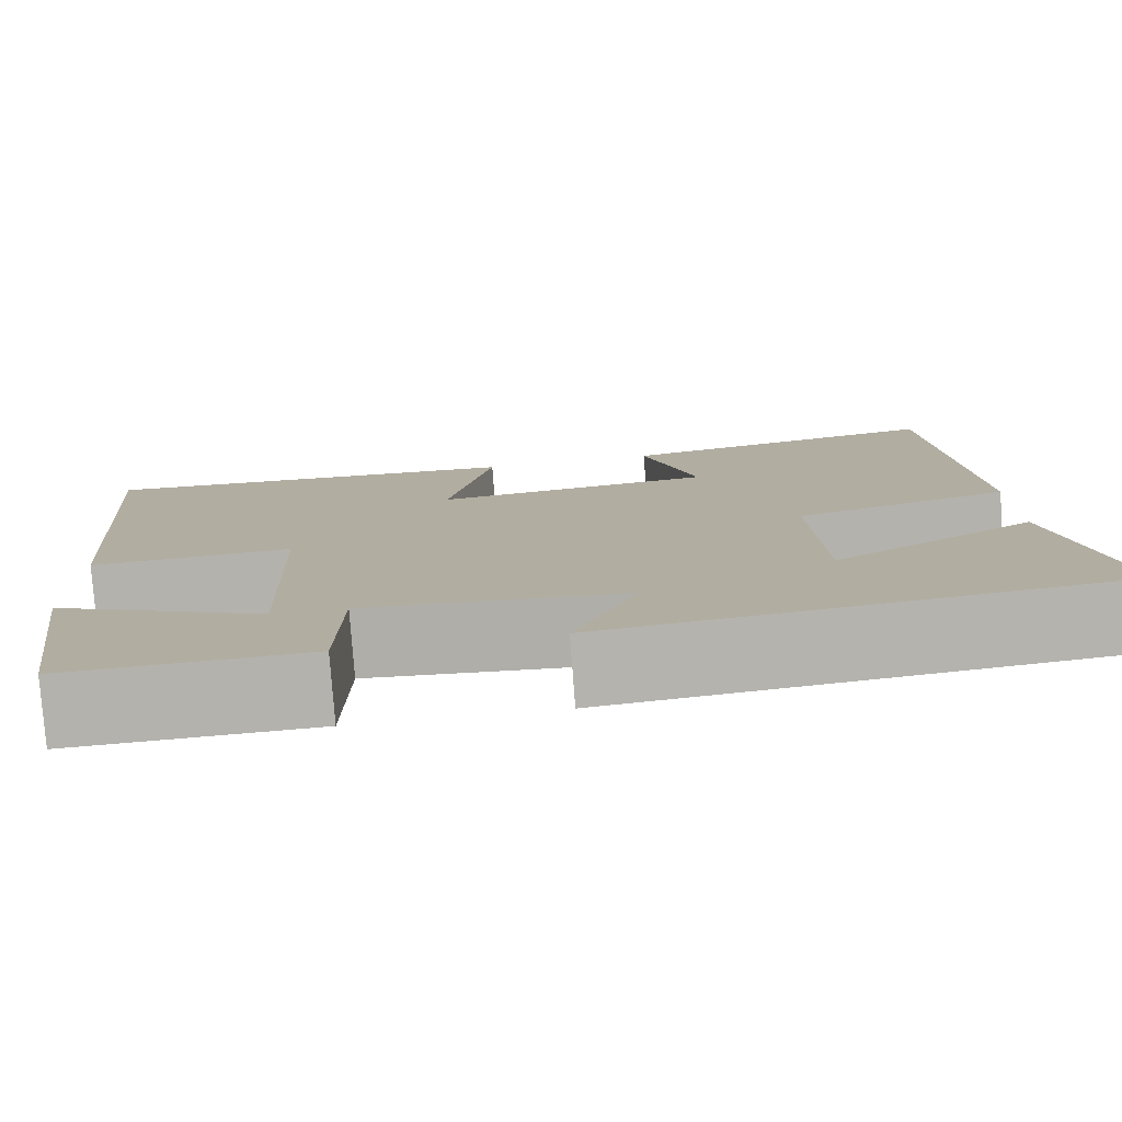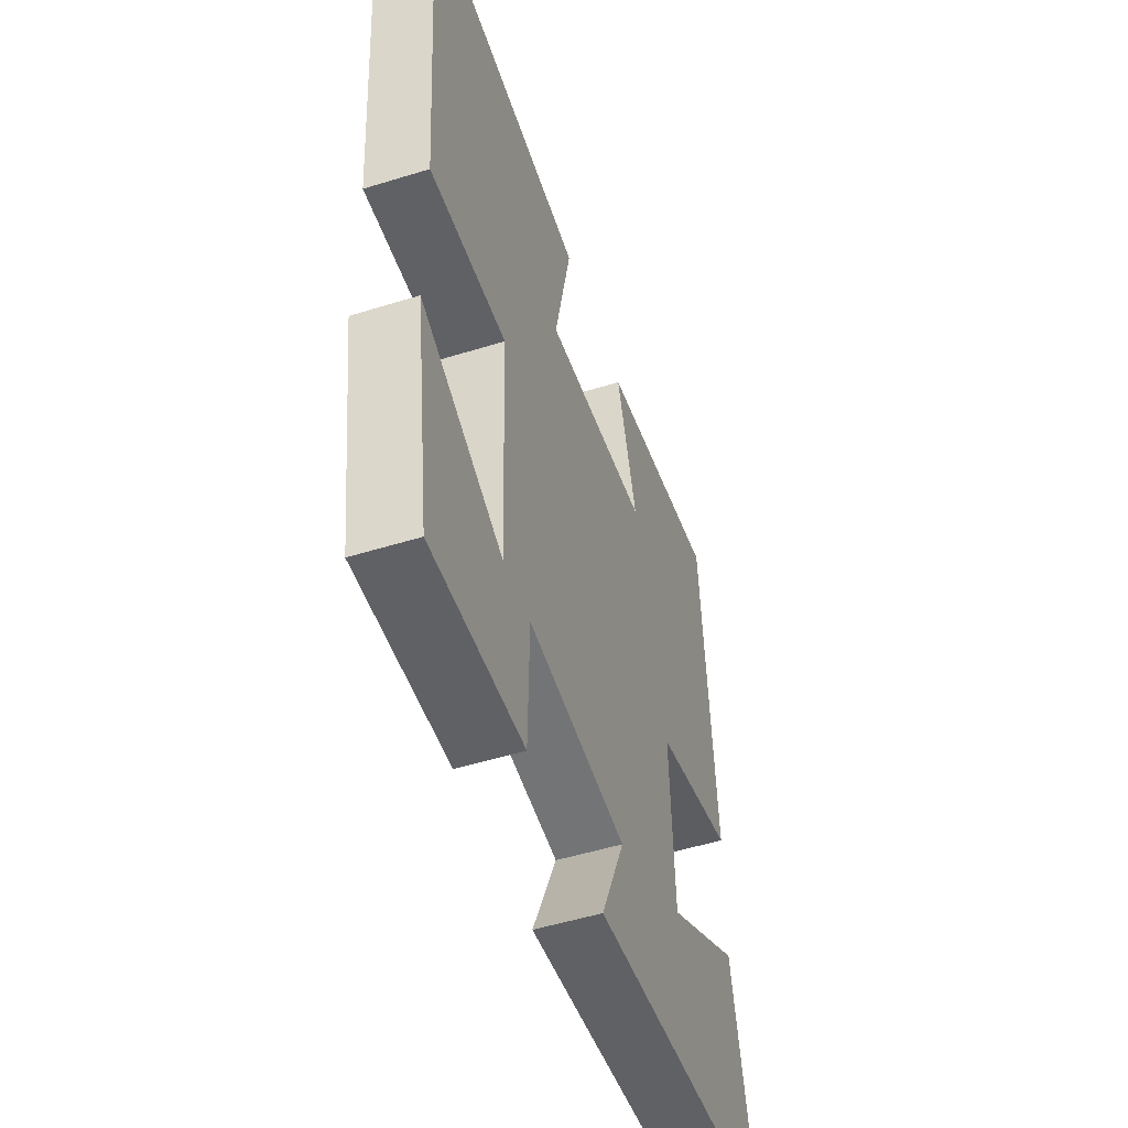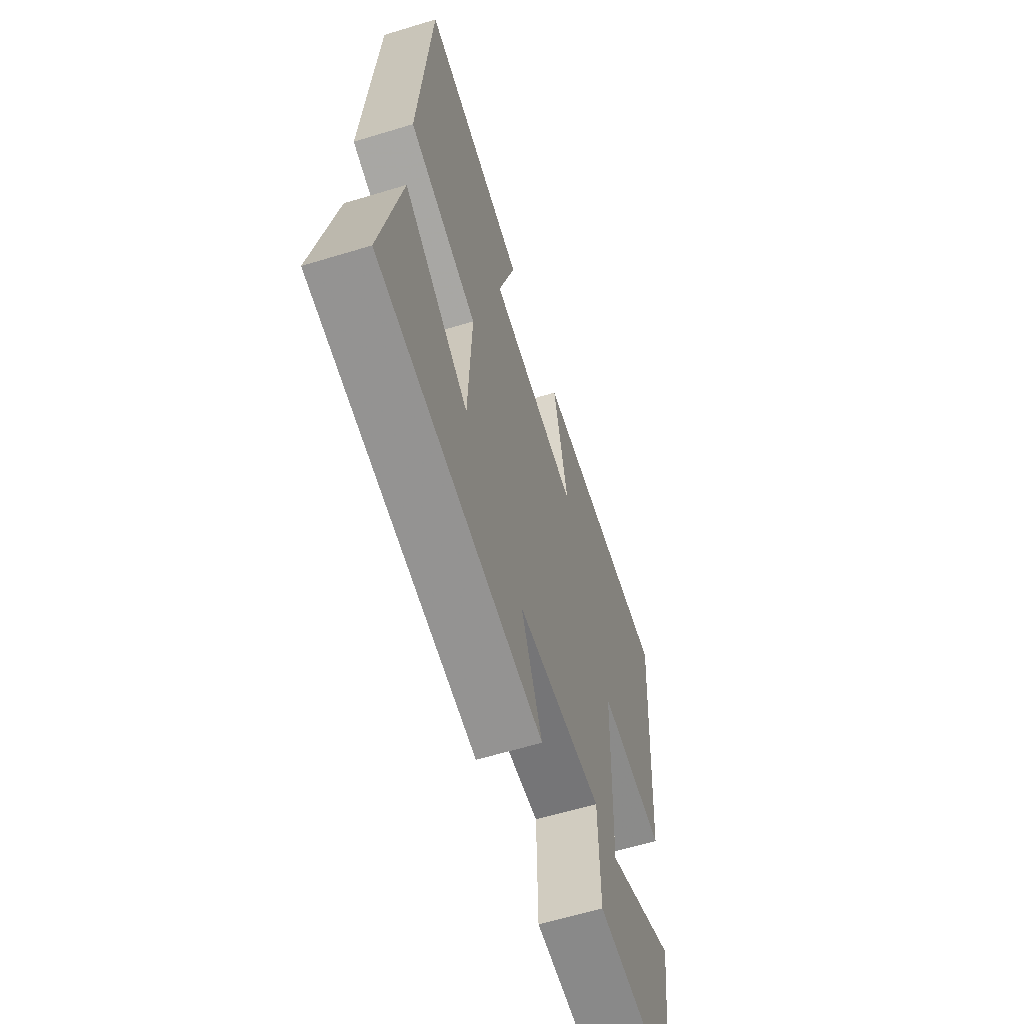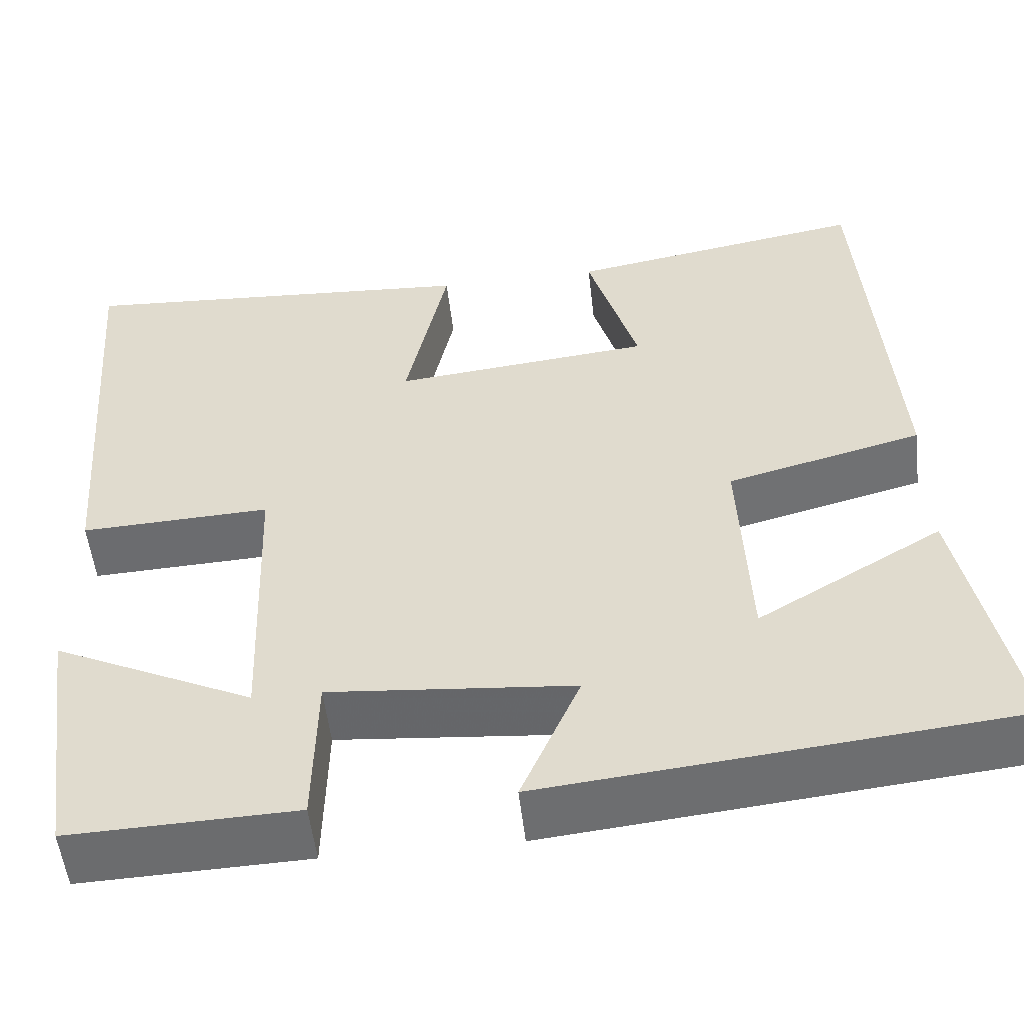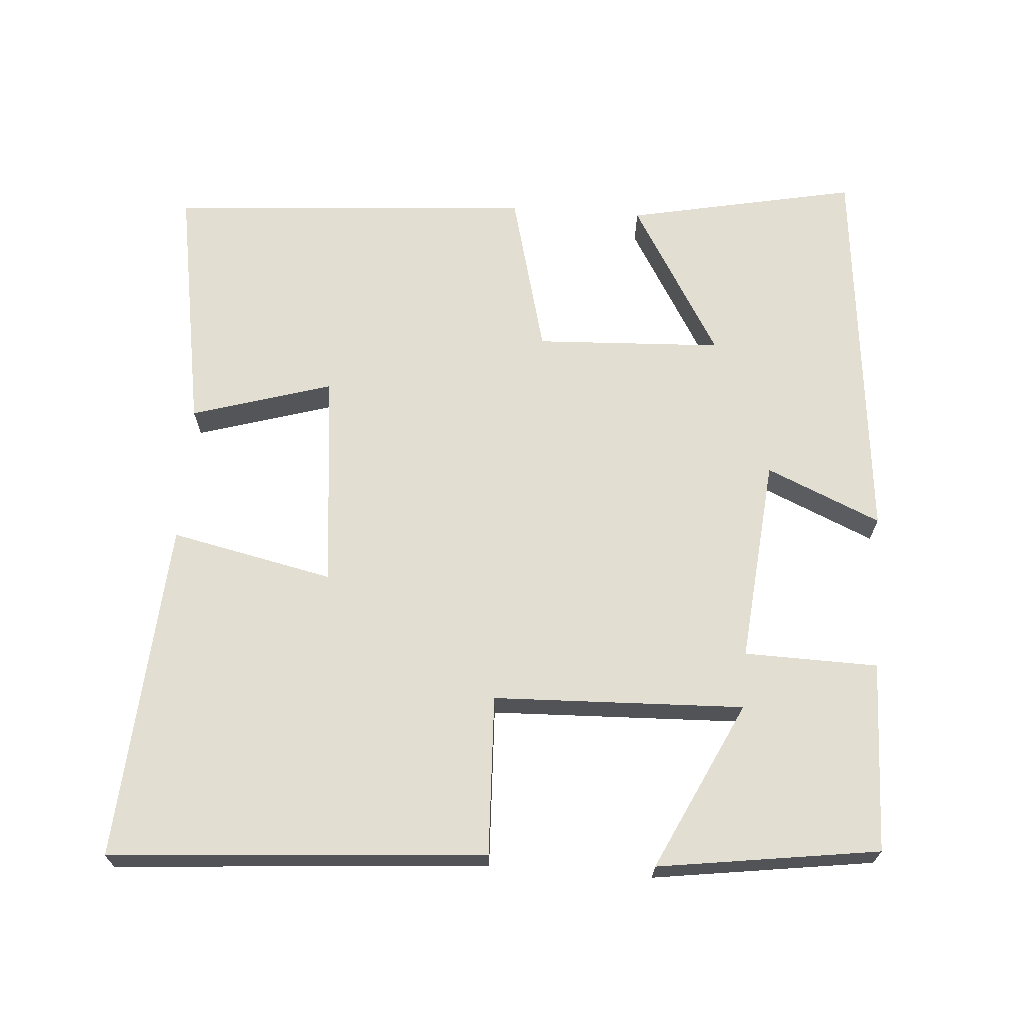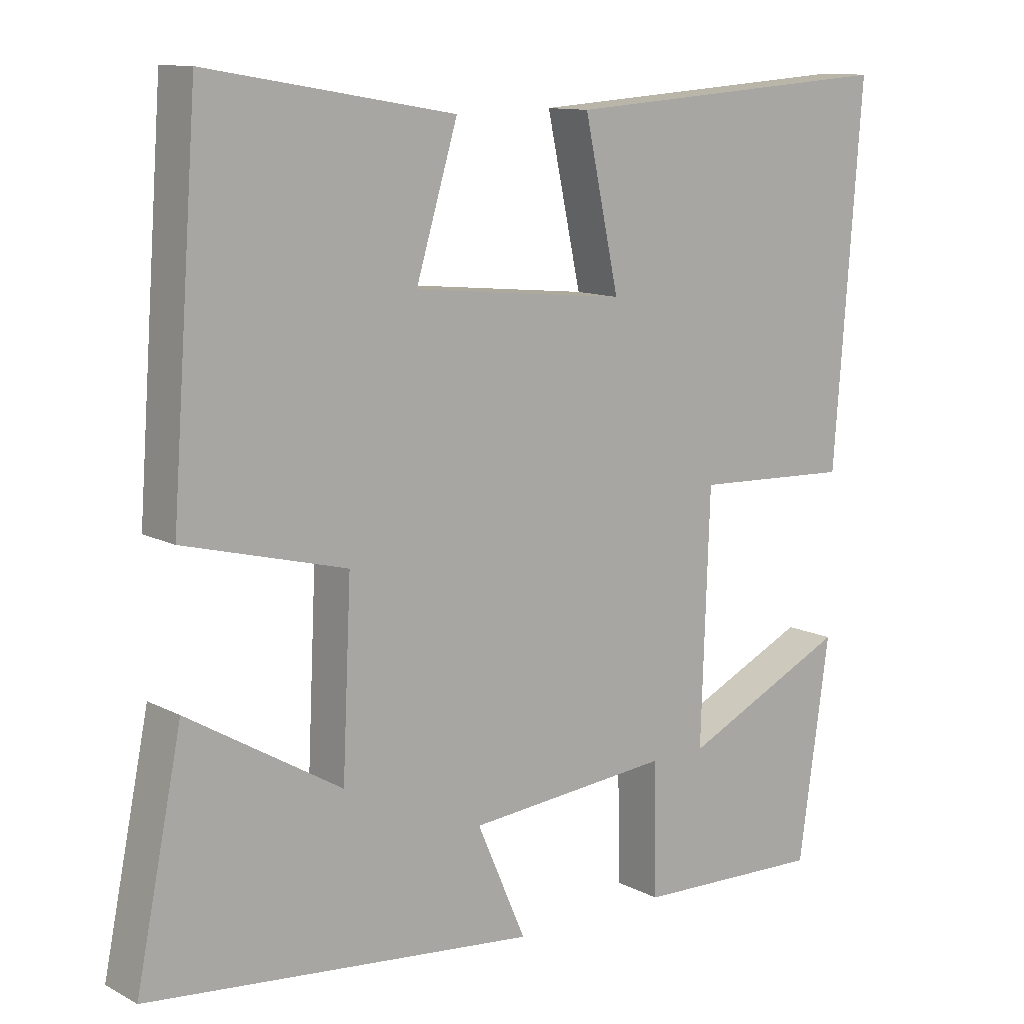
<metadata>
{"format":"obj","ext":"obj","renderer":"f3d","projection":"perspective","resolution":1024,"background":"white","views":[{"elev":-79.0,"azim":-175.7,"up":"+Z"},{"elev":-51.3,"azim":108.6,"up":"+Z"},{"elev":-61.5,"azim":-72.8,"up":"+Z"},{"elev":-53.2,"azim":-173.5,"up":"+Z"},{"elev":67.8,"azim":94.2,"up":"+Y"},{"elev":11.5,"azim":-38.8,"up":"+Z"}]}
</metadata>
<code>
v 0.539 0.07 0.533
v 0.5 0.07 0.019
v 0.281 0.07 0.028
v 0.269 0.07 -0.316
v 0.5 0.07 -0.205
v 0.457 0.07 -0.508
v 0.195 0.07 -0.5
v 0.191 0.07 -0.317
v -0.091 0.07 -0.343
v -0.023 0.07 -0.5
v -0.564 0.07 -0.446
v -0.5 0.07 -0.131
v -0.287 0.07 -0.257
v -0.275 0.07 -0.001
v -0.5 0.07 0.057
v -0.463 0.07 0.558
v -0.12 0.07 0.5
v -0.178 0.07 0.307
v 0.12 0.07 0.277
v 0.072 0.07 0.5
v 0.539 0 0.533
v 0.5 0 0.019
v 0.281 0 0.028
v 0.269 0 -0.316
v 0.5 0 -0.205
v 0.457 0 -0.508
v 0.195 0 -0.5
v 0.191 0 -0.317
v -0.091 0 -0.343
v -0.023 0 -0.5
v -0.564 0 -0.446
v -0.5 0 -0.131
v -0.287 0 -0.257
v -0.275 0 -0.001
v -0.5 0 0.057
v -0.463 0 0.558
v -0.12 0 0.5
v -0.178 0 0.307
v 0.12 0 0.277
v 0.072 0 0.5
f 1 2 3
f 20 1 3
f 19 20 3
f 18 19 3 4
f 16 17 18
f 15 16 18
f 14 15 18
f 13 14 18 4
f 10 11 12 13
f 9 10 13
f 8 9 13
f 8 13 4
f 7 8 4
f 4 5 6 7
f 23 22 21
f 23 21 40
f 23 40 39
f 24 23 39 38
f 38 37 36
f 38 36 35
f 38 35 34
f 24 38 34 33
f 33 32 31 30
f 33 30 29
f 33 29 28
f 24 33 28
f 24 28 27
f 27 26 25 24
f 1 21 22 2
f 2 22 23 3
f 3 23 24 4
f 4 24 25 5
f 5 25 26 6
f 6 26 27 7
f 7 27 28 8
f 8 28 29 9
f 9 29 30 10
f 10 30 31 11
f 11 31 32 12
f 12 32 33 13
f 13 33 34 14
f 14 34 35 15
f 15 35 36 16
f 16 36 37 17
f 17 37 38 18
f 18 38 39 19
f 19 39 40 20
f 20 40 21 1

</code>
